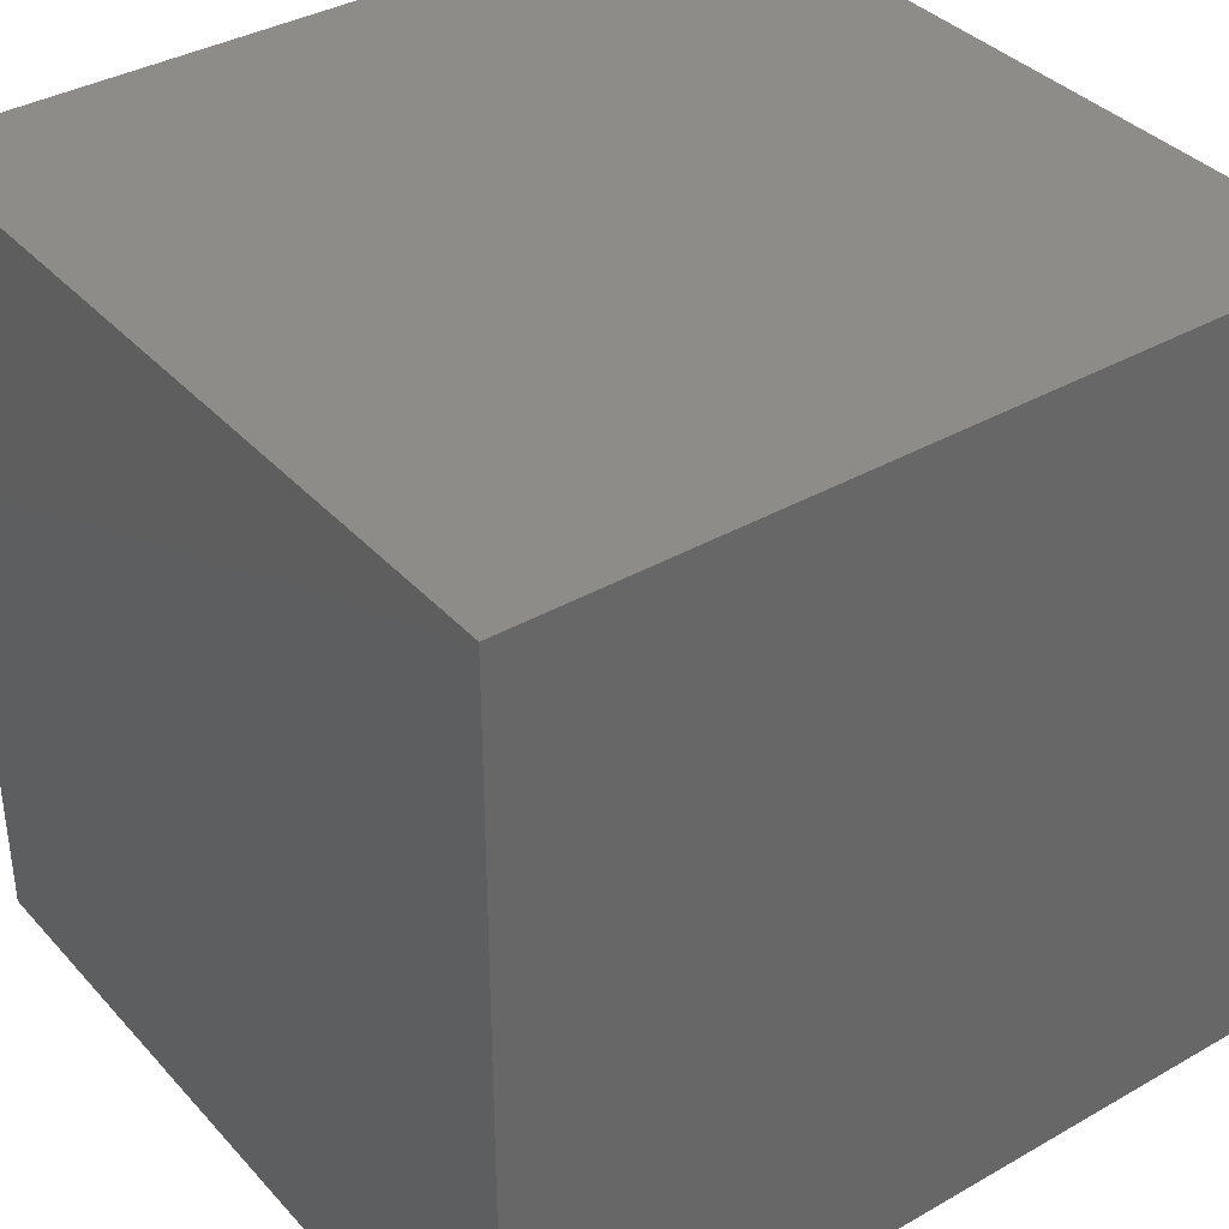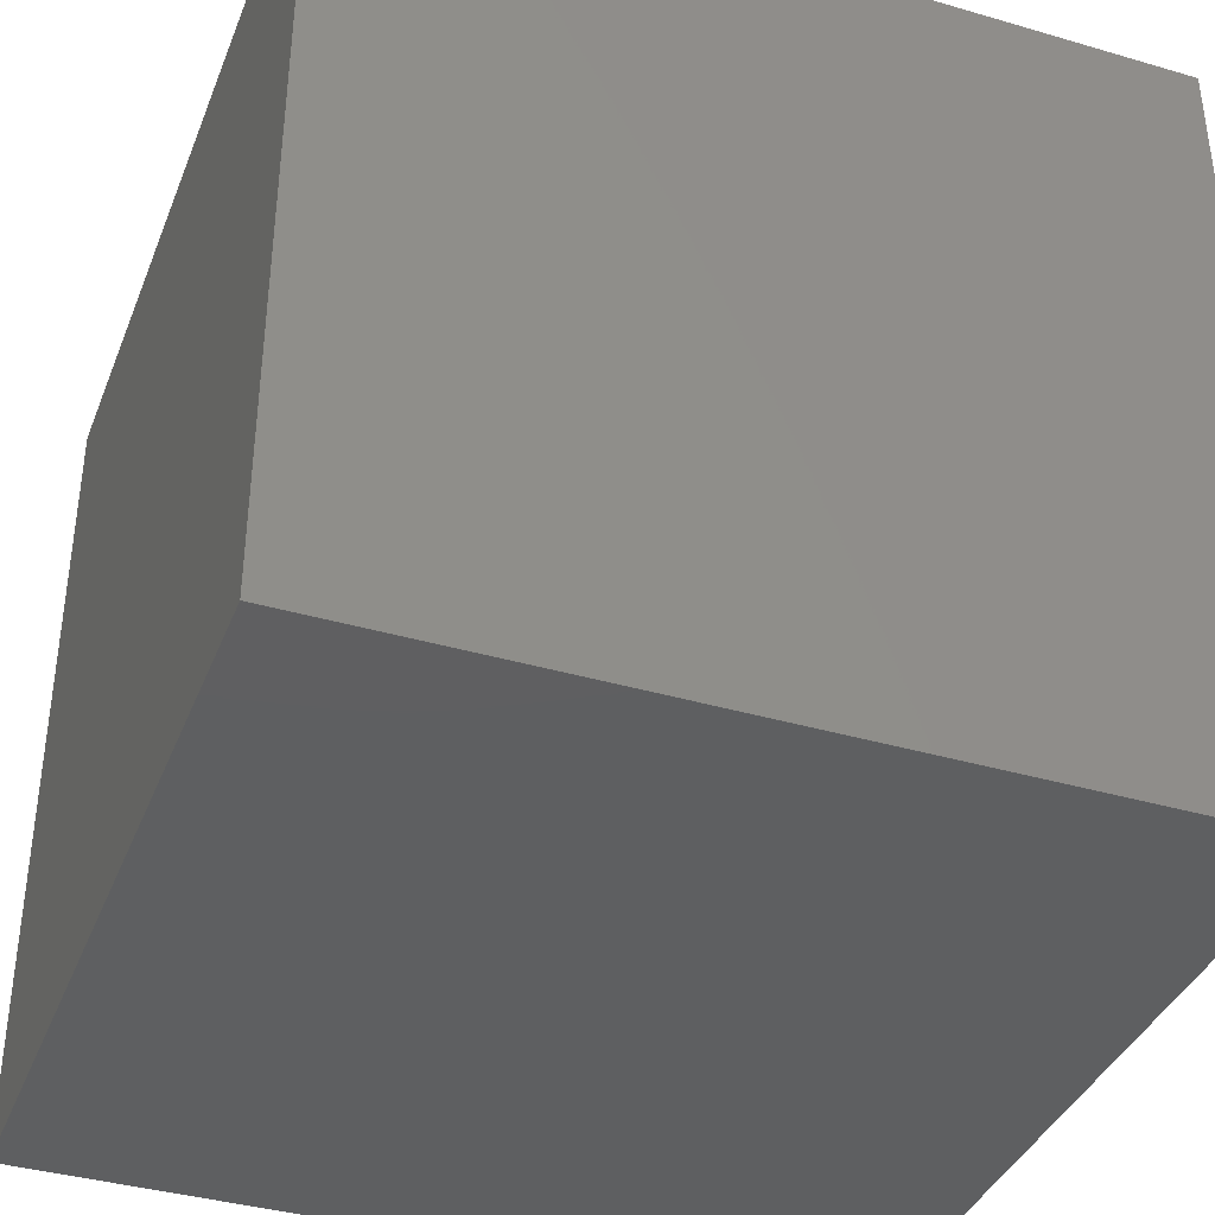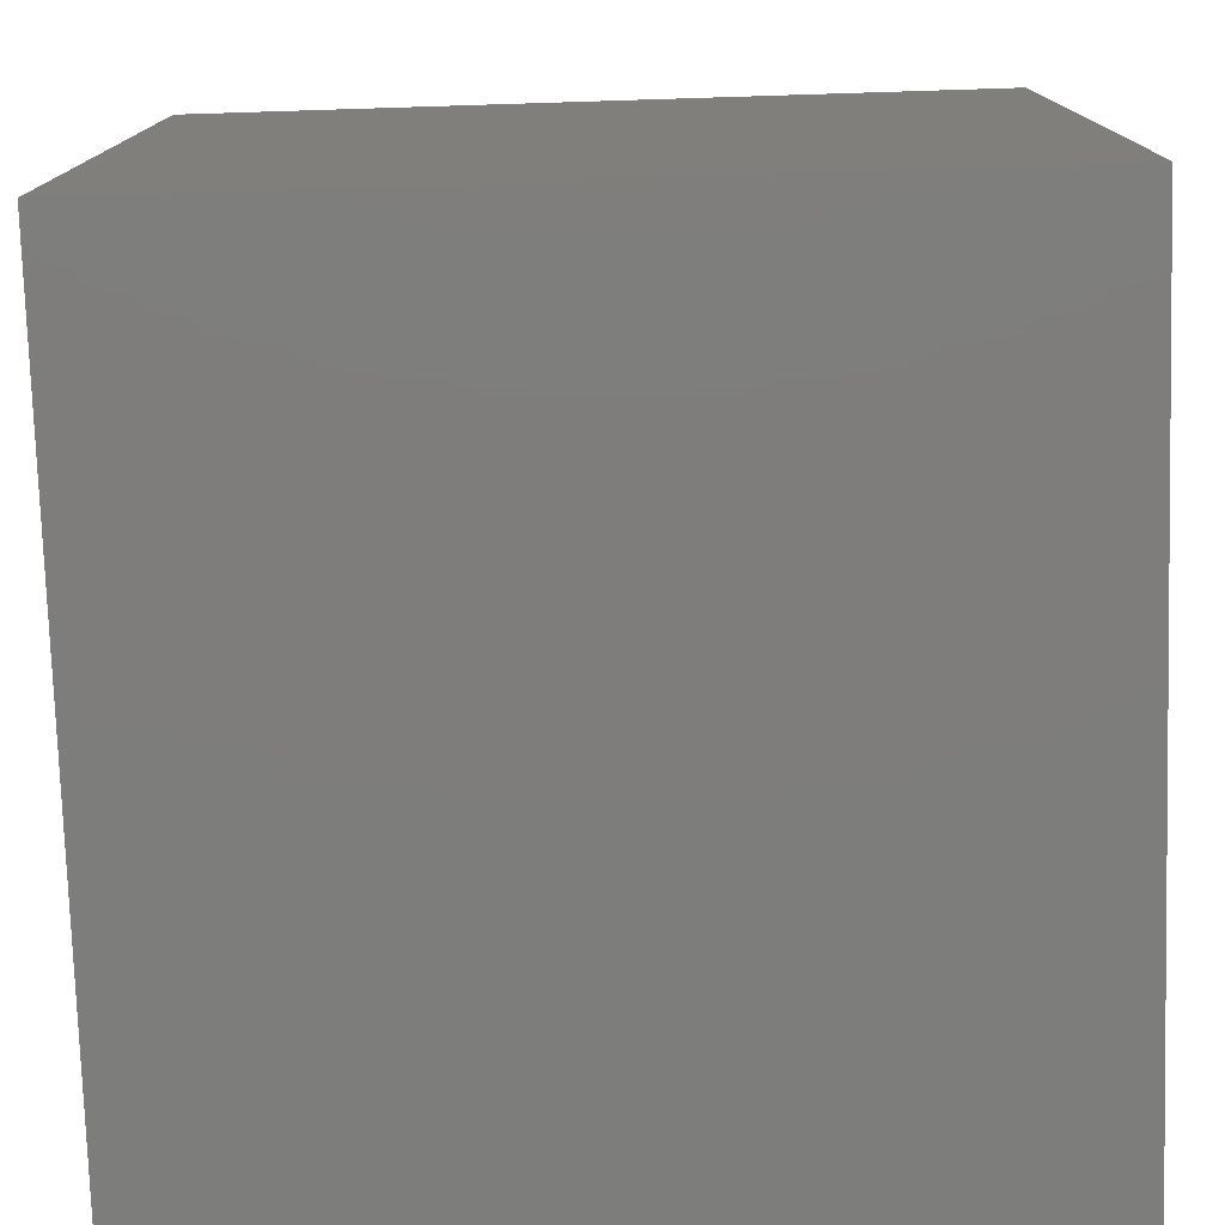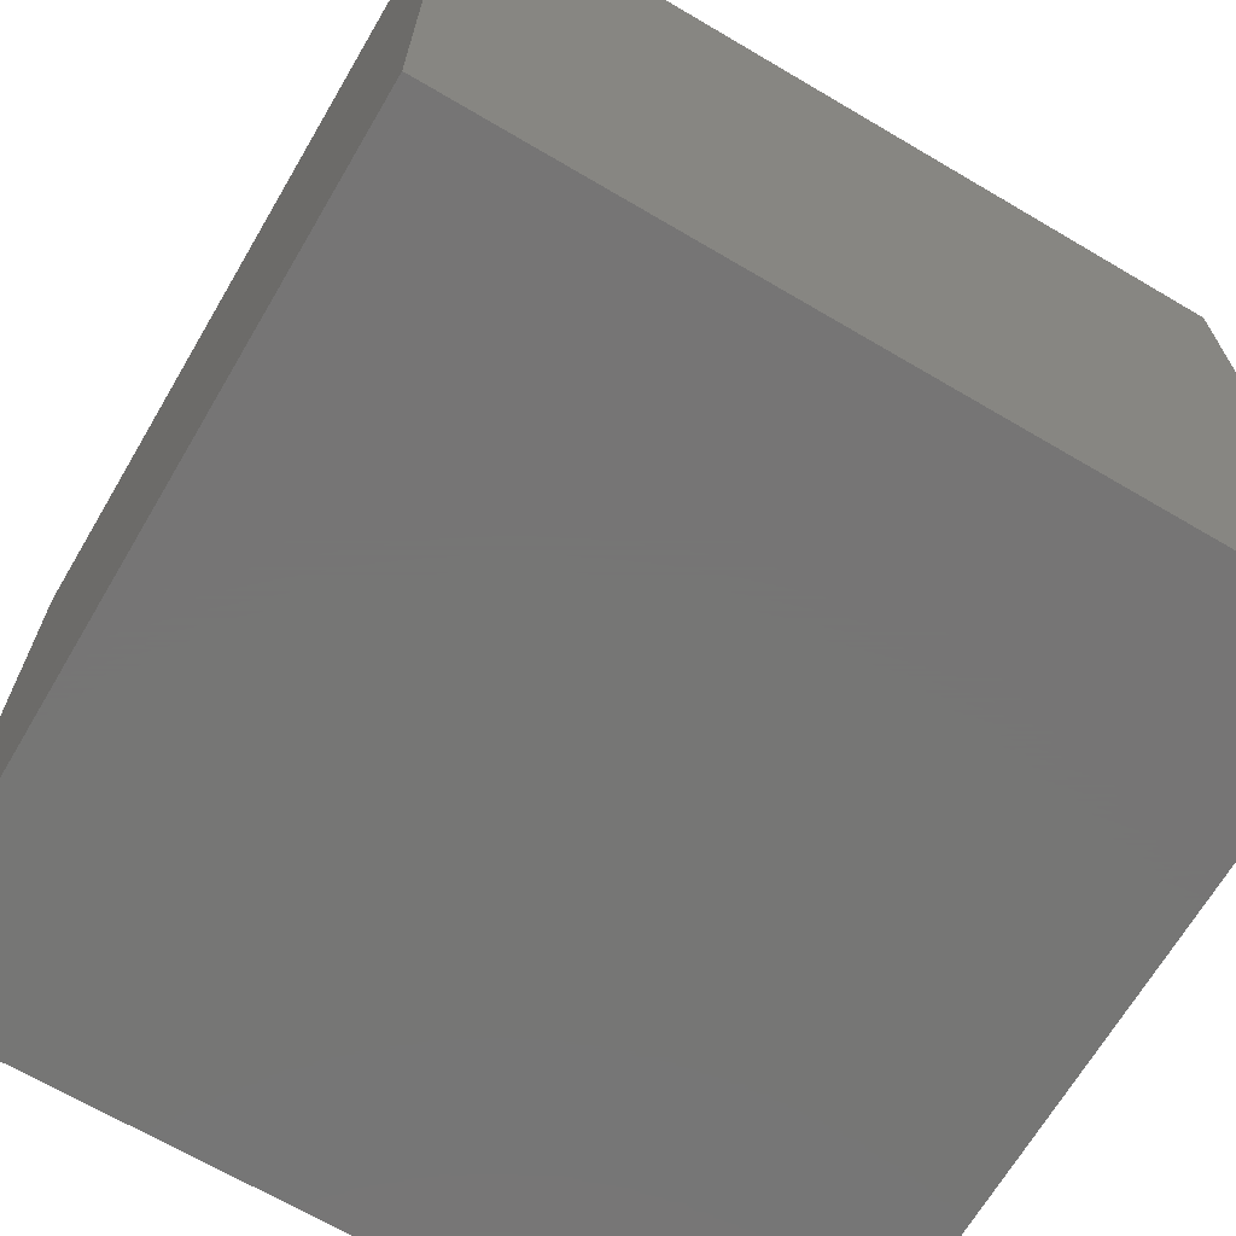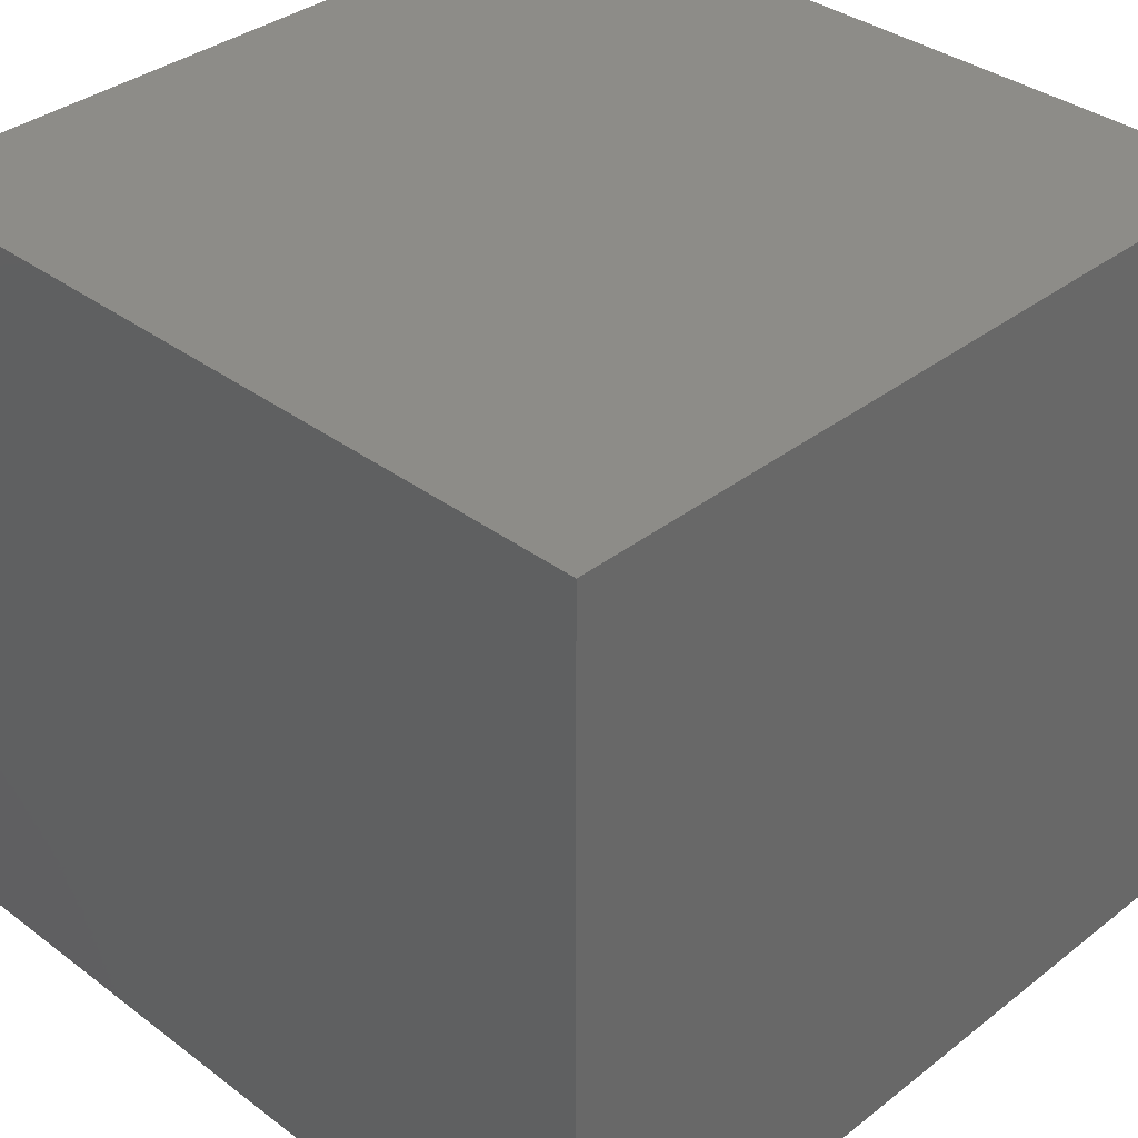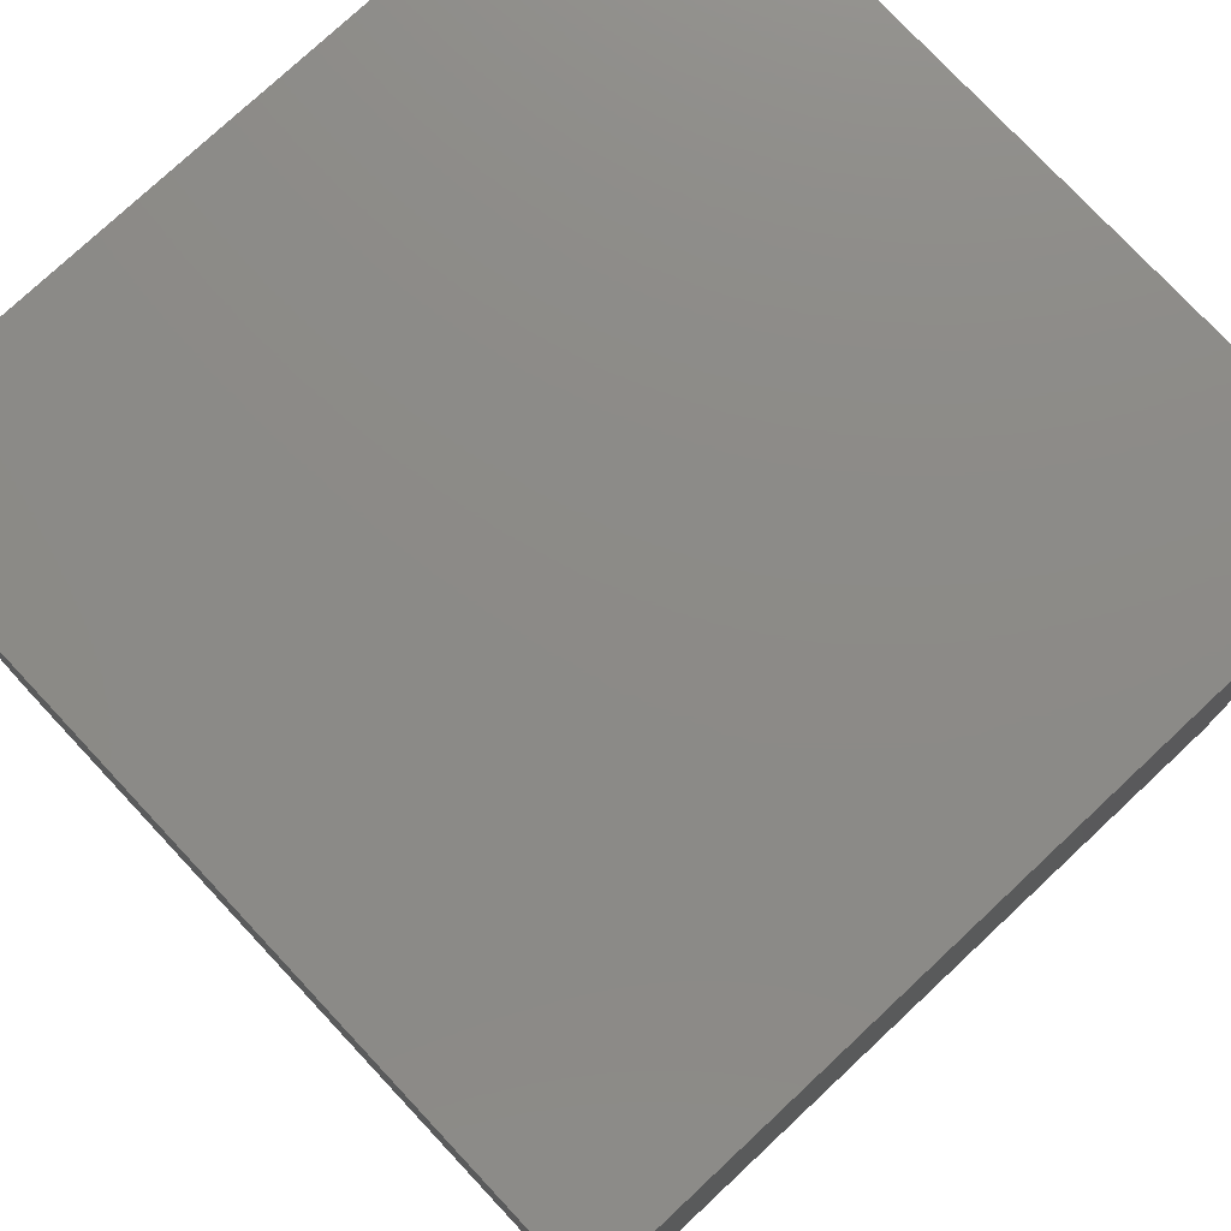
<metadata>
{"format":"stl","ext":"stl","renderer":"f3d","projection":"perspective","resolution":1024,"background":"white","views":[{"elev":37.0,"azim":53.6,"up":"+Z"},{"elev":-38.3,"azim":159.7,"up":"+Y"},{"elev":-77.0,"azim":-178.2,"up":"+Z"},{"elev":-68.1,"azim":59.5,"up":"+Z"},{"elev":35.8,"azim":-135.5,"up":"+Z"},{"elev":76.9,"azim":-133.1,"up":"+Z"}]}
</metadata>
<code>
# stl→obj: 8 verts, 12 faces
v -3 -2 -8
v -4 -2 -8
v -3 -3 -8
v -4 -3 -8
v -3 -3 -9
v -4 -3 -9
v -3 -2 -9
v -4 -2 -9
f 1 2 3
f 3 2 4
f 5 6 7
f 7 6 8
f 4 6 3
f 3 6 5
f 2 8 4
f 4 8 6
f 1 7 2
f 2 7 8
f 3 5 1
f 1 5 7

</code>
